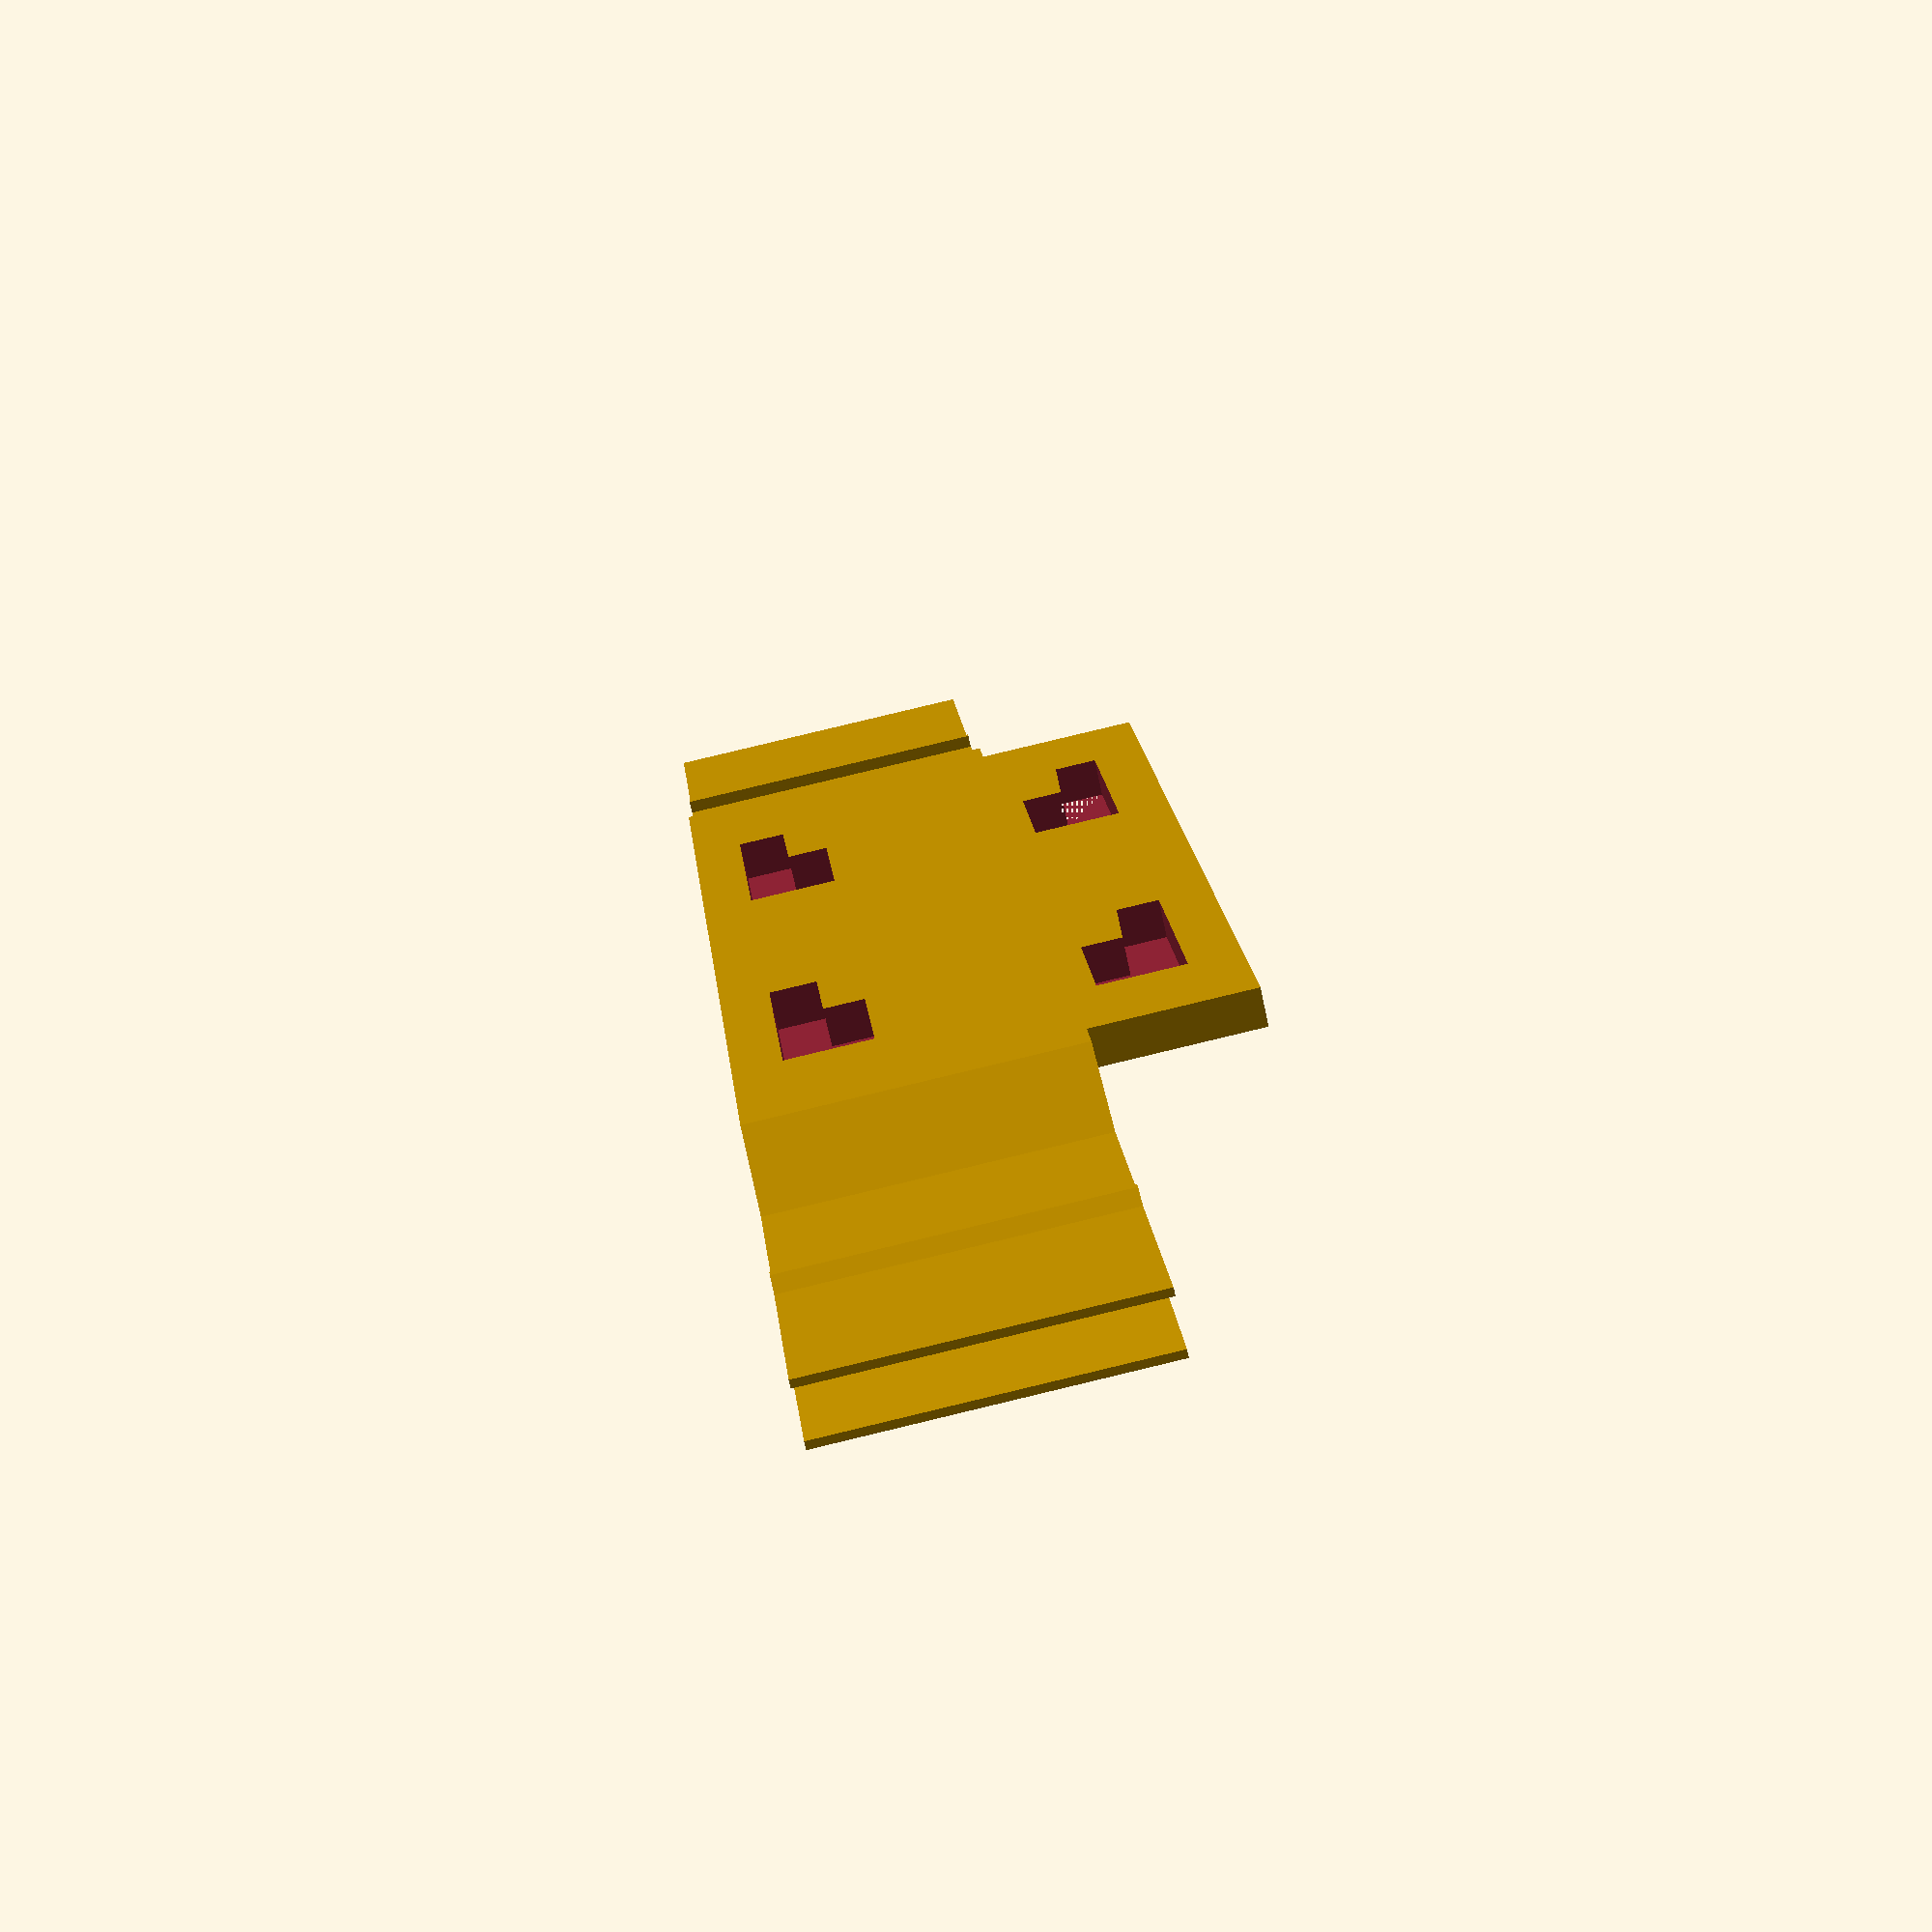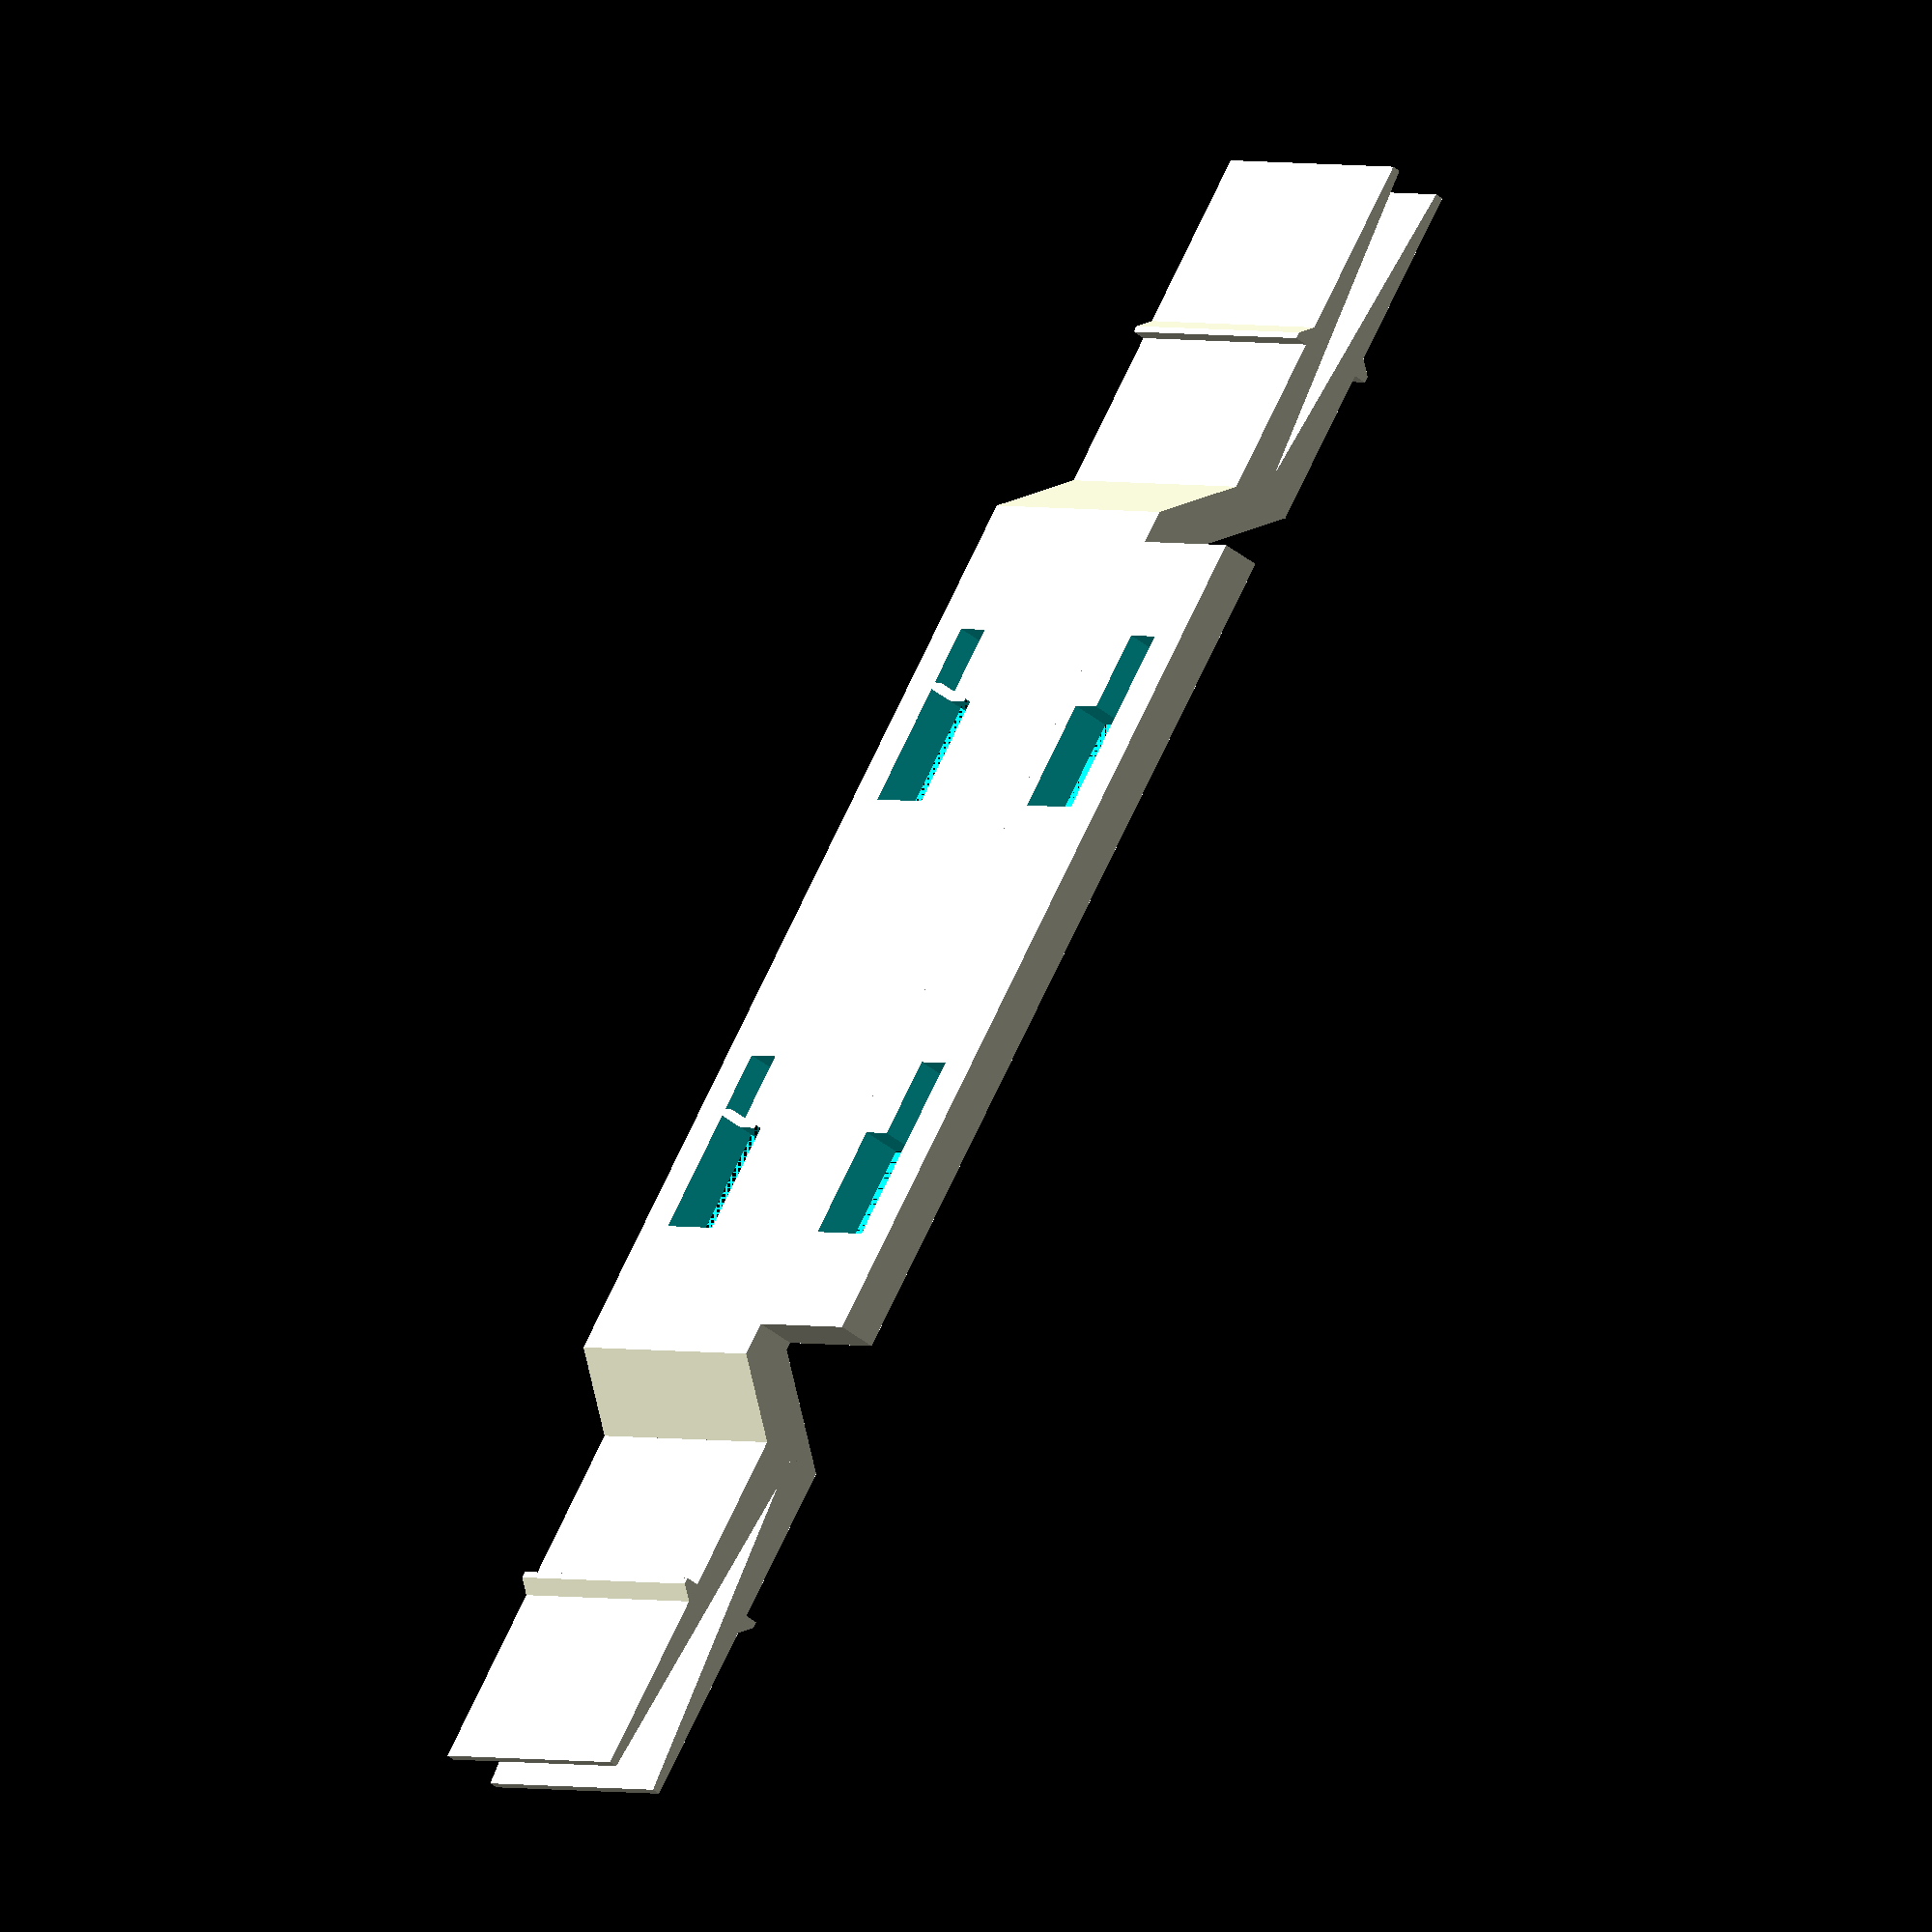
<openscad>
// Generate universal plate or screw connector
connector="universal"; // [universal:Universal connector plate,screw:M6 hole connector]

// Width of device, measured from outside of fixation bracket to outside of second bracket
device_width=100;

/* [Hidden] */
// Development values for testing
//Xperia Active
device_width=87.2;


bar_height=20;
bar_width=4;
latch_space=10;
connector_depth=2.4;

module hook () {
  linear_extrude(height=bar_height)translate([0,-2,0])polygon(points=[[-latch_space,0],[0,0],[0,-0.8],[0.4,-0.8],[1.2,0],[12.5,0],[12.5, 0.5],[-latch_space+2,2],[-latch_space,bar_width/2]]);

}

module latch () {
  hook();
  mirror([0,1,0])hook();
};

module cutout () {
  translate([0,connector_depth,0])rotate([90,0,0])linear_extrude(height=connector_depth*2)polygon(points=[[0,0],[12,0],[12,5.4],[5,5.4],[5,2.9],[0,2.9]]);
}

module beam () {
  beam_length=device_width/2-latch_space;

  linear_extrude(height=bar_height)polygon(points=[[0,0],[beam_length-bar_width,0],[beam_length,bar_width],[beam_length,2*bar_width],[beam_length-(bar_width*2-connector_depth),connector_depth],[0,connector_depth]]);
}

// Universal connector plate. See www.dx.com for hundreds of gooseneck connectors.
module universal_connector () {
 difference() {
  union () {
    translate([-55/2,0,0])cube([55,connector_depth,30]);
    beam();
    mirror()beam();
  }
  translate([-21,0,3])union() {
    union() {
      cutout();
      translate([30,0,0])cutout();
    }
    translate([0,0,23.8])mirror([0,0,1]) {
      cutout();
      translate([30,0,0])cutout();
    }
  }
 }
}

module m6_connector () {
  beam();
  mirror()beam();

  difference() {
    hull() {
      translate([0,-18,0])cylinder(r=6,h=4, $fn=40);
      translate([0, -1.75, 2])cube([19.4, 3.5, 4], center=true);
    }
    translate([0,-18,-1])cylinder(r=3.5,h=6, $fn=40);
  }

  difference () {
    difference () {
      translate([0, -1.75, 2])cube([26.4, 3.5, 4], center=true);
      translate([14.5, -4.8, -1])cylinder(r=5, h=6, $fn=40);
    }
    translate([-14.5, -4.8, -1])cylinder(r=5, h=6, $fn=40);
  }
};

translate([device_width/2,bar_width*1.5,0])latch();
translate([-device_width/2,bar_width*1.5,0])mirror()latch();

if (connector=="universal") {
  universal_connector();
} else {
  m6_connector();
};
</openscad>
<views>
elev=276.7 azim=244.1 roll=256.5 proj=p view=wireframe
elev=178.7 azim=299.7 roll=210.0 proj=o view=wireframe
</views>
